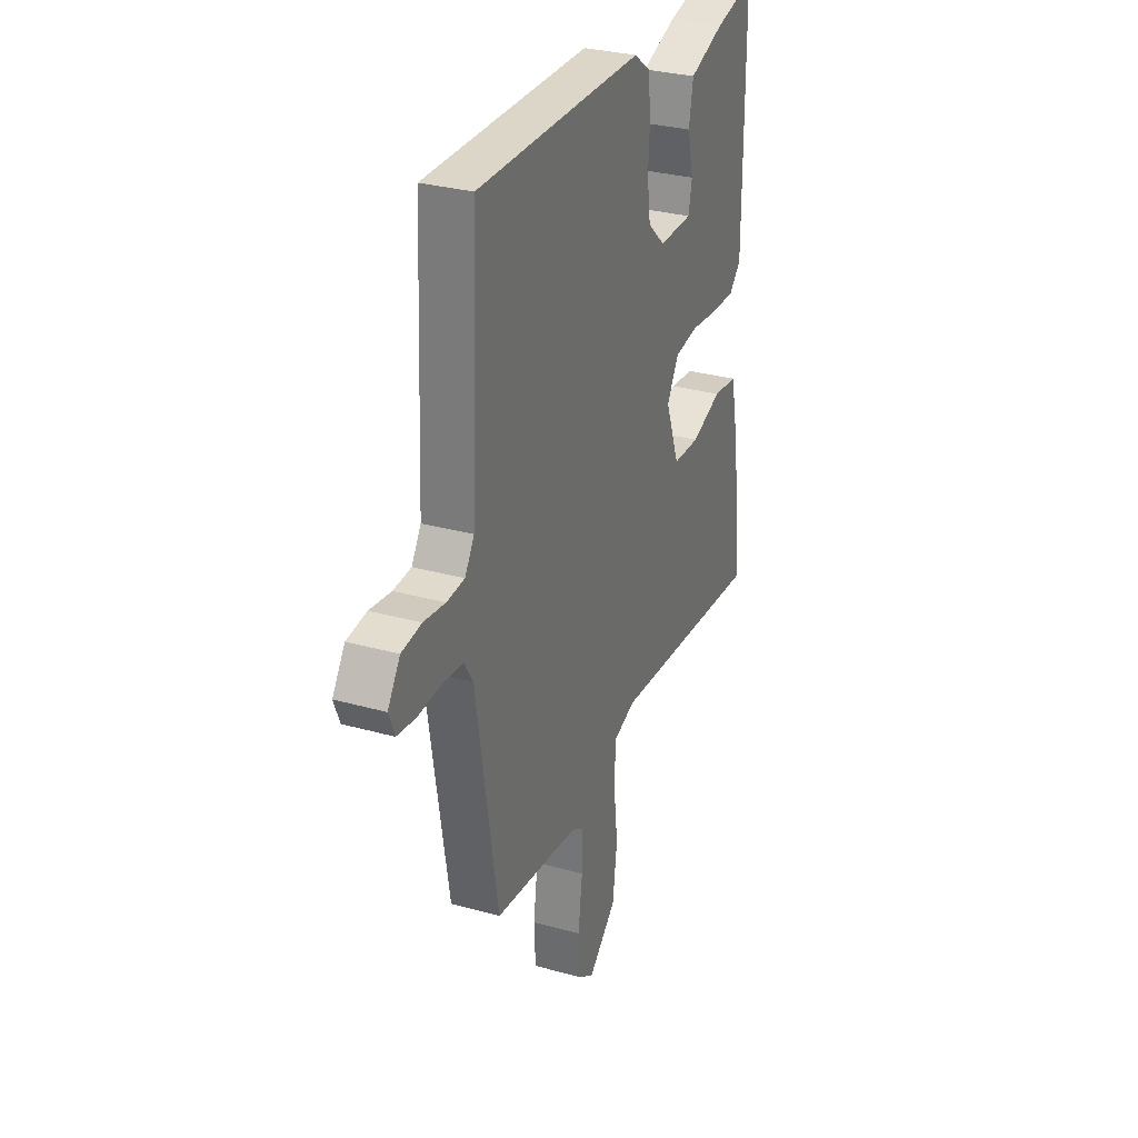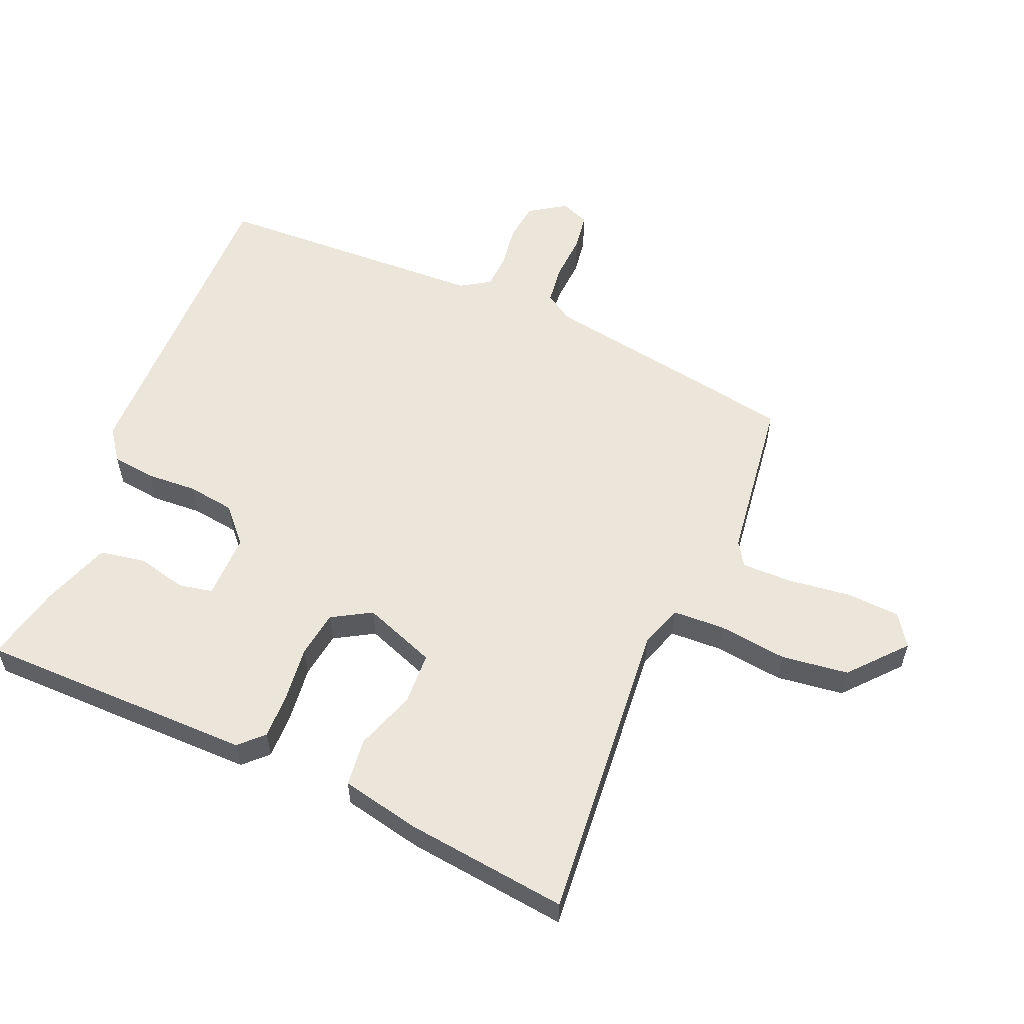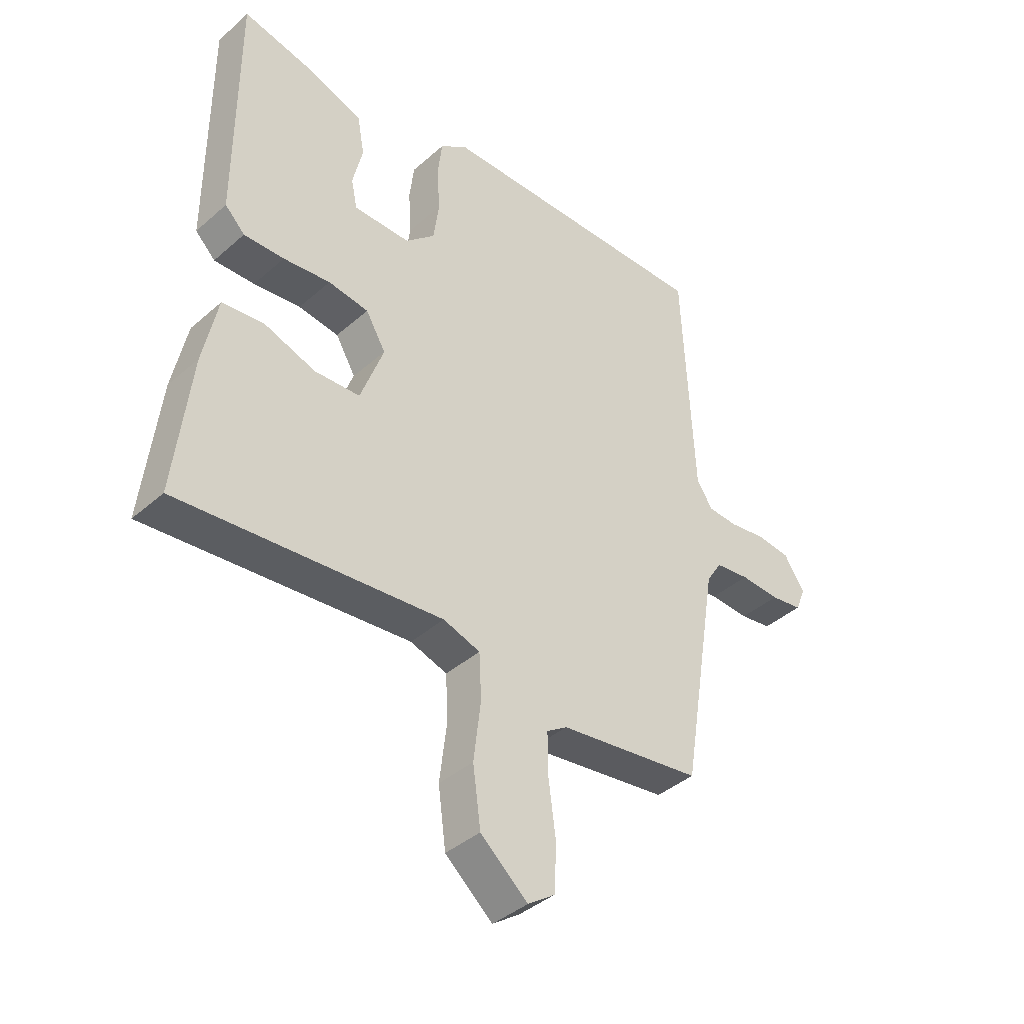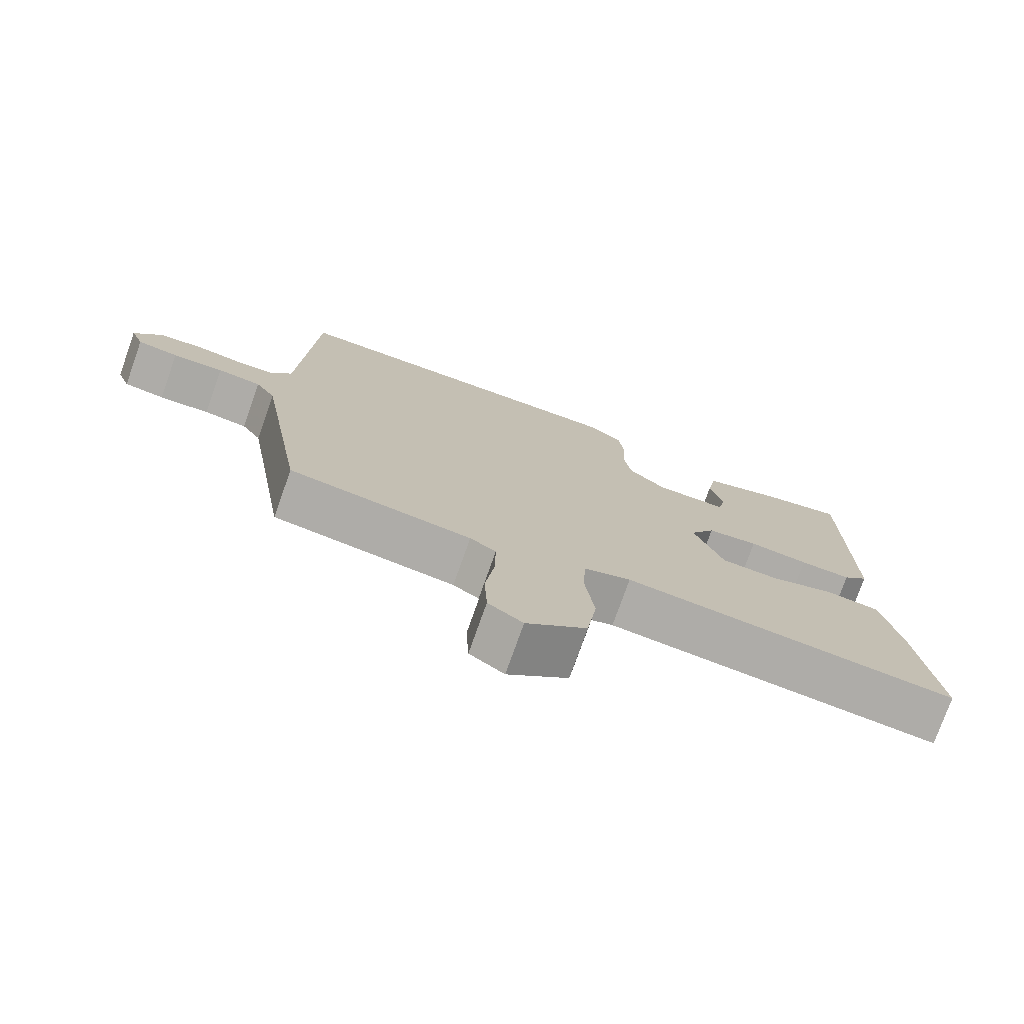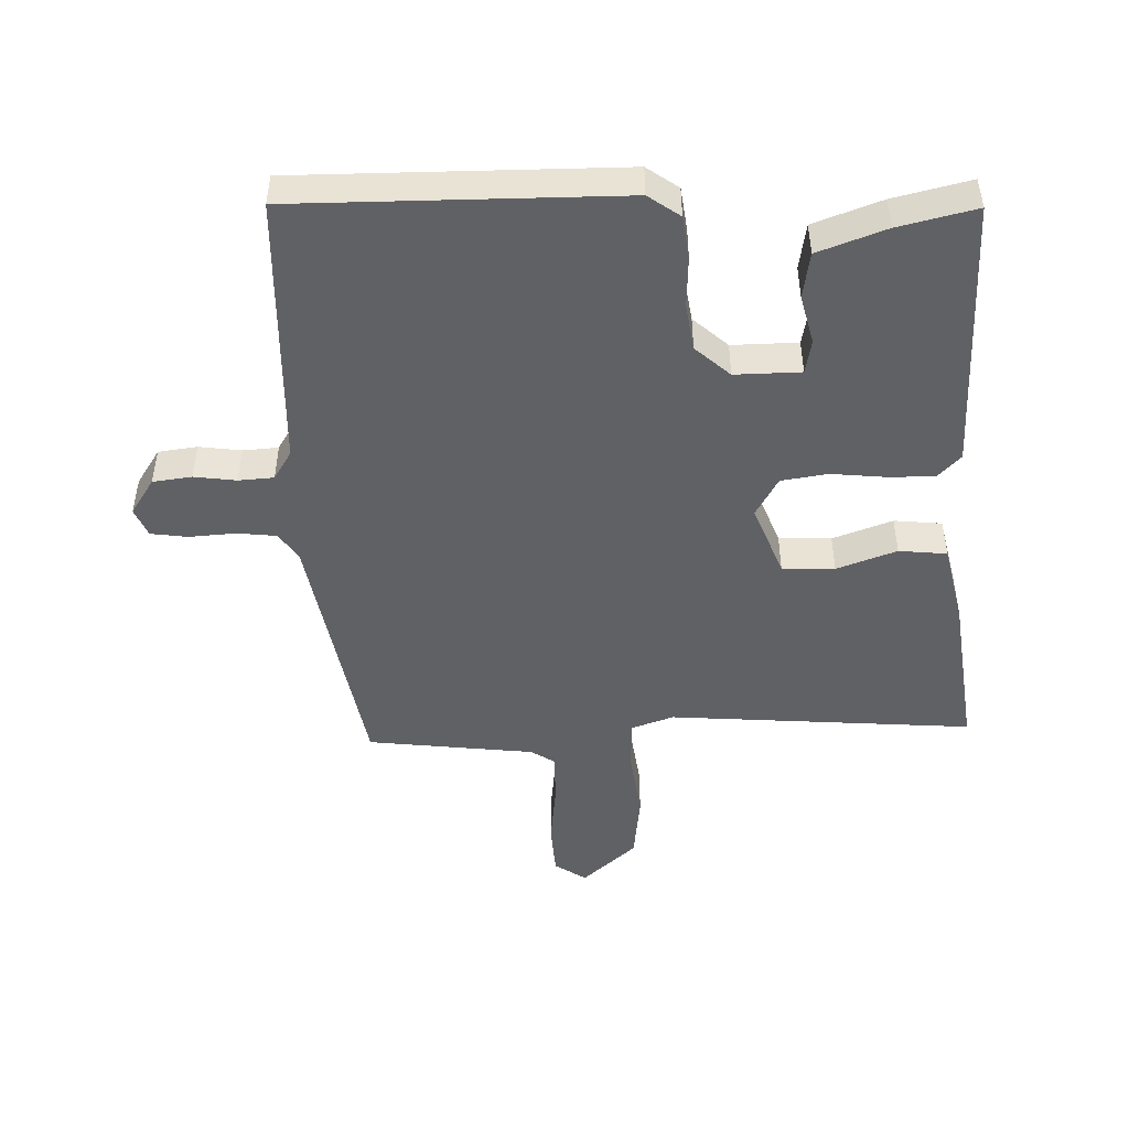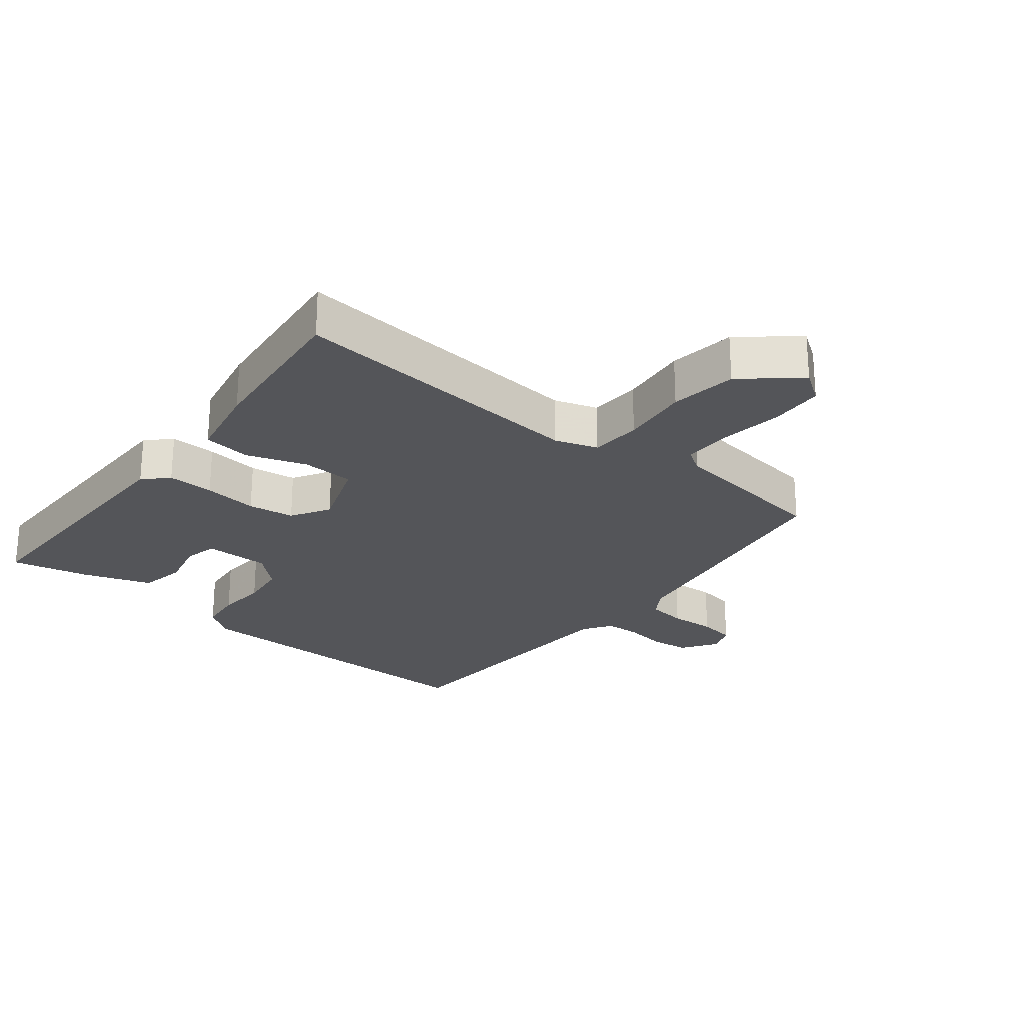
<metadata>
{"format":"obj","ext":"obj","renderer":"f3d","projection":"perspective","resolution":1024,"background":"white","views":[{"elev":30.5,"azim":-68.0,"up":"+Z"},{"elev":57.2,"azim":113.3,"up":"+Y"},{"elev":-39.9,"azim":137.2,"up":"+Z"},{"elev":-76.1,"azim":-19.5,"up":"+Z"},{"elev":-48.0,"azim":2.6,"up":"+Y"},{"elev":-24.7,"azim":141.2,"up":"+Y"}]}
</metadata>
<code>
v -0.493 0.07 0.551
v 0.015 0.07 0.542
v 0.064 0.07 0.506
v 0.072 0.07 0.438
v 0.067 0.07 0.359
v 0.077 0.07 0.285
v 0.13 0.07 0.236
v 0.233 0.07 0.236
v 0.244 0.07 0.289
v 0.226 0.07 0.366
v 0.239 0.07 0.438
v 0.346 0.07 0.475
v 0.468 0.07 0.502
v 0.468 0.07 0.07
v 0.432 0.07 0.034
v 0.359 0.07 0.036
v 0.274 0.07 0.046
v 0.201 0.07 0.036
v 0.165 0.07 -0.025
v 0.207 0.07 -0.139
v 0.289 0.07 -0.143
v 0.383 0.07 -0.111
v 0.458 0.07 -0.12
v 0.484 0.07 -0.245
v 0.513 0.07 -0.499
v 0.037 0.07 -0.455
v -0.03 0.07 -0.477
v -0.034 0.07 -0.558
v -0.021 0.07 -0.666
v -0.035 0.07 -0.771
v -0.121 0.07 -0.845
v -0.17 0.07 -0.811
v -0.174 0.07 -0.727
v -0.161 0.07 -0.628
v -0.16 0.07 -0.55
v -0.197 0.07 -0.526
v -0.457 0.07 -0.491
v -0.524 0.07 -0.082
v -0.552 0.07 -0.038
v -0.614 0.07 -0.03
v -0.686 0.07 -0.034
v -0.744 0.07 -0.025
v -0.762 0.07 0.02
v -0.724 0.07 0.076
v -0.663 0.07 0.083
v -0.597 0.07 0.073
v -0.542 0.07 0.076
v -0.513 0.07 0.121
v -0.493 0 0.551
v 0.015 0 0.542
v 0.064 0 0.506
v 0.072 0 0.438
v 0.067 0 0.359
v 0.077 0 0.285
v 0.13 0 0.236
v 0.233 0 0.236
v 0.244 0 0.289
v 0.226 0 0.366
v 0.239 0 0.438
v 0.346 0 0.475
v 0.468 0 0.502
v 0.468 0 0.07
v 0.432 0 0.034
v 0.359 0 0.036
v 0.274 0 0.046
v 0.201 0 0.036
v 0.165 0 -0.025
v 0.207 0 -0.139
v 0.289 0 -0.143
v 0.383 0 -0.111
v 0.458 0 -0.12
v 0.484 0 -0.245
v 0.513 0 -0.499
v 0.037 0 -0.455
v -0.03 0 -0.477
v -0.034 0 -0.558
v -0.021 0 -0.666
v -0.035 0 -0.771
v -0.121 0 -0.845
v -0.17 0 -0.811
v -0.174 0 -0.727
v -0.161 0 -0.628
v -0.16 0 -0.55
v -0.197 0 -0.526
v -0.457 0 -0.491
v -0.524 0 -0.082
v -0.552 0 -0.038
v -0.614 0 -0.03
v -0.686 0 -0.034
v -0.744 0 -0.025
v -0.762 0 0.02
v -0.724 0 0.076
v -0.663 0 0.083
v -0.597 0 0.073
v -0.542 0 0.076
v -0.513 0 0.121
f 43 44 45 46
f 43 46 47
f 40 41 42 43
f 39 40 43 47
f 38 39 47 48
f 36 37 38 48
f 31 32 33 34
f 31 34 35
f 28 29 30 31
f 27 28 31 35
f 23 24 25 26
f 21 22 23 26
f 20 21 26 27
f 19 20 27 35
f 14 15 16 17
f 12 13 14 17
f 12 17 18
f 9 10 11 12
f 8 9 12 18
f 7 8 18 19
f 2 3 4 5
f 2 5 6
f 1 2 6
f 19 35 36 48
f 7 19 48
f 1 6 7 48
f 94 93 92 91
f 95 94 91
f 91 90 89 88
f 95 91 88 87
f 96 95 87 86
f 96 86 85 84
f 82 81 80 79
f 83 82 79
f 79 78 77 76
f 83 79 76 75
f 74 73 72 71
f 74 71 70 69
f 75 74 69 68
f 83 75 68 67
f 65 64 63 62
f 65 62 61 60
f 66 65 60
f 60 59 58 57
f 66 60 57 56
f 67 66 56 55
f 53 52 51 50
f 54 53 50
f 54 50 49
f 96 84 83 67
f 96 67 55
f 96 55 54 49
f 1 49 50 2
f 2 50 51 3
f 3 51 52 4
f 4 52 53 5
f 5 53 54 6
f 6 54 55 7
f 7 55 56 8
f 8 56 57 9
f 9 57 58 10
f 10 58 59 11
f 11 59 60 12
f 12 60 61 13
f 13 61 62 14
f 14 62 63 15
f 15 63 64 16
f 16 64 65 17
f 17 65 66 18
f 18 66 67 19
f 19 67 68 20
f 20 68 69 21
f 21 69 70 22
f 22 70 71 23
f 23 71 72 24
f 24 72 73 25
f 25 73 74 26
f 26 74 75 27
f 27 75 76 28
f 28 76 77 29
f 29 77 78 30
f 30 78 79 31
f 31 79 80 32
f 32 80 81 33
f 33 81 82 34
f 34 82 83 35
f 35 83 84 36
f 36 84 85 37
f 37 85 86 38
f 38 86 87 39
f 39 87 88 40
f 40 88 89 41
f 41 89 90 42
f 42 90 91 43
f 43 91 92 44
f 44 92 93 45
f 45 93 94 46
f 46 94 95 47
f 47 95 96 48
f 48 96 49 1

</code>
